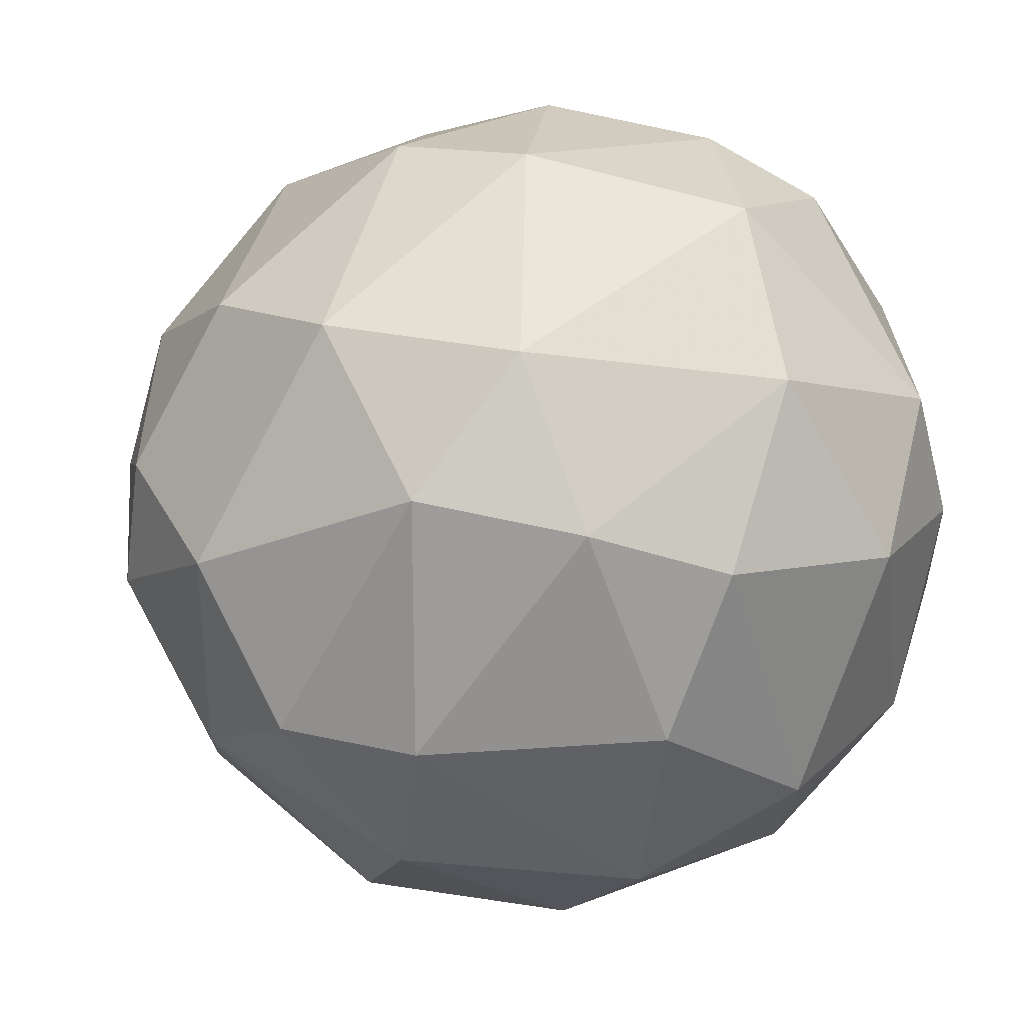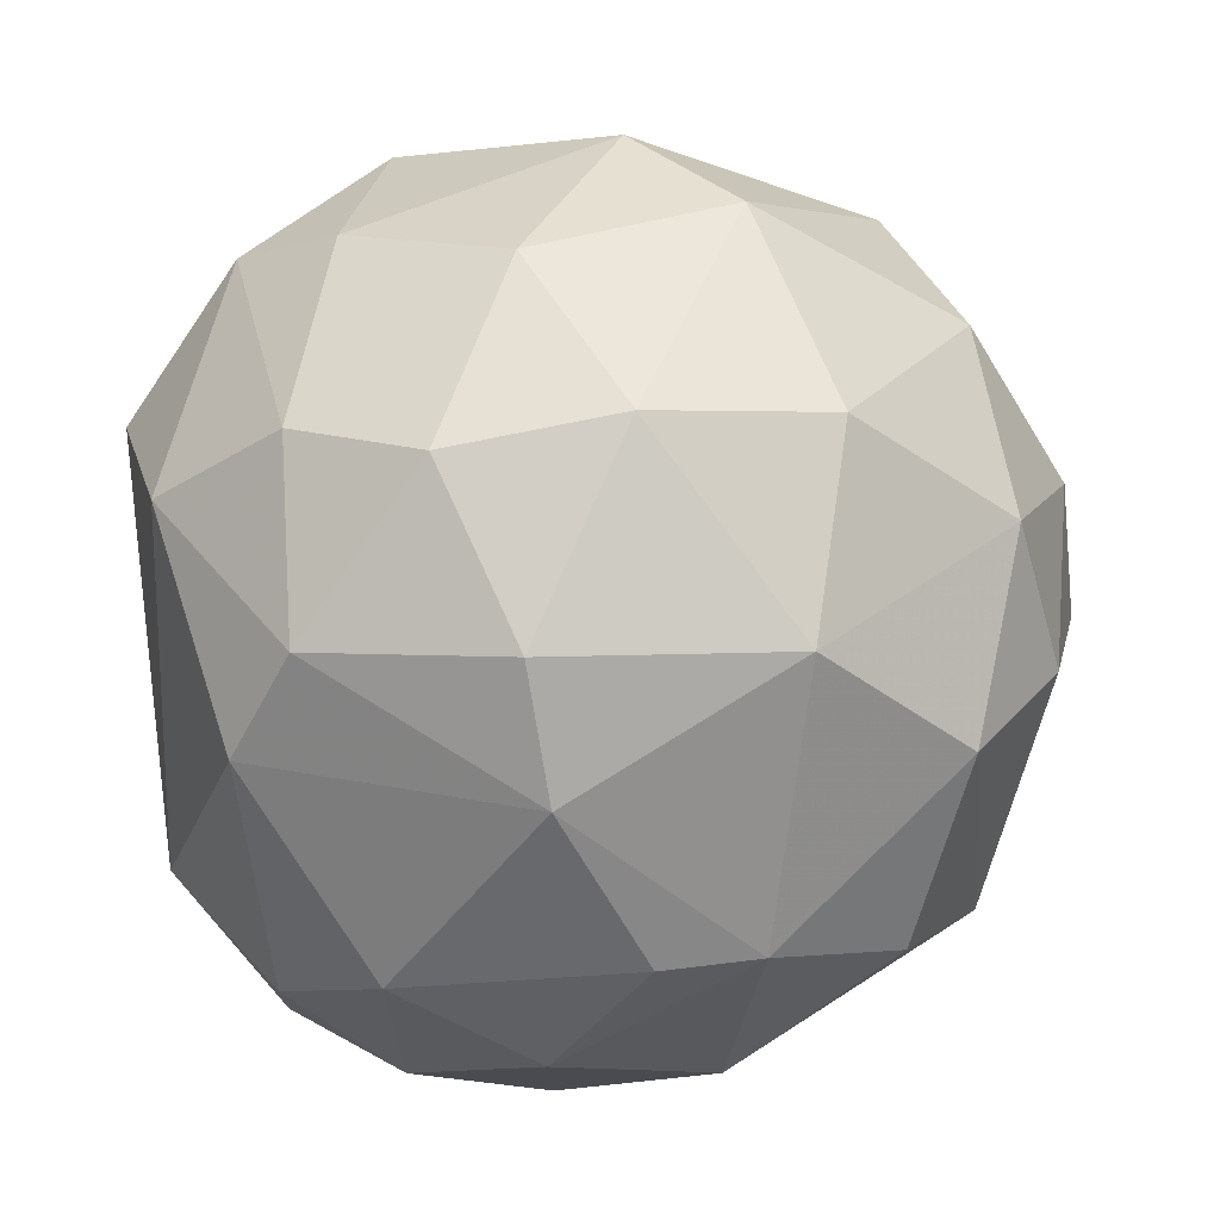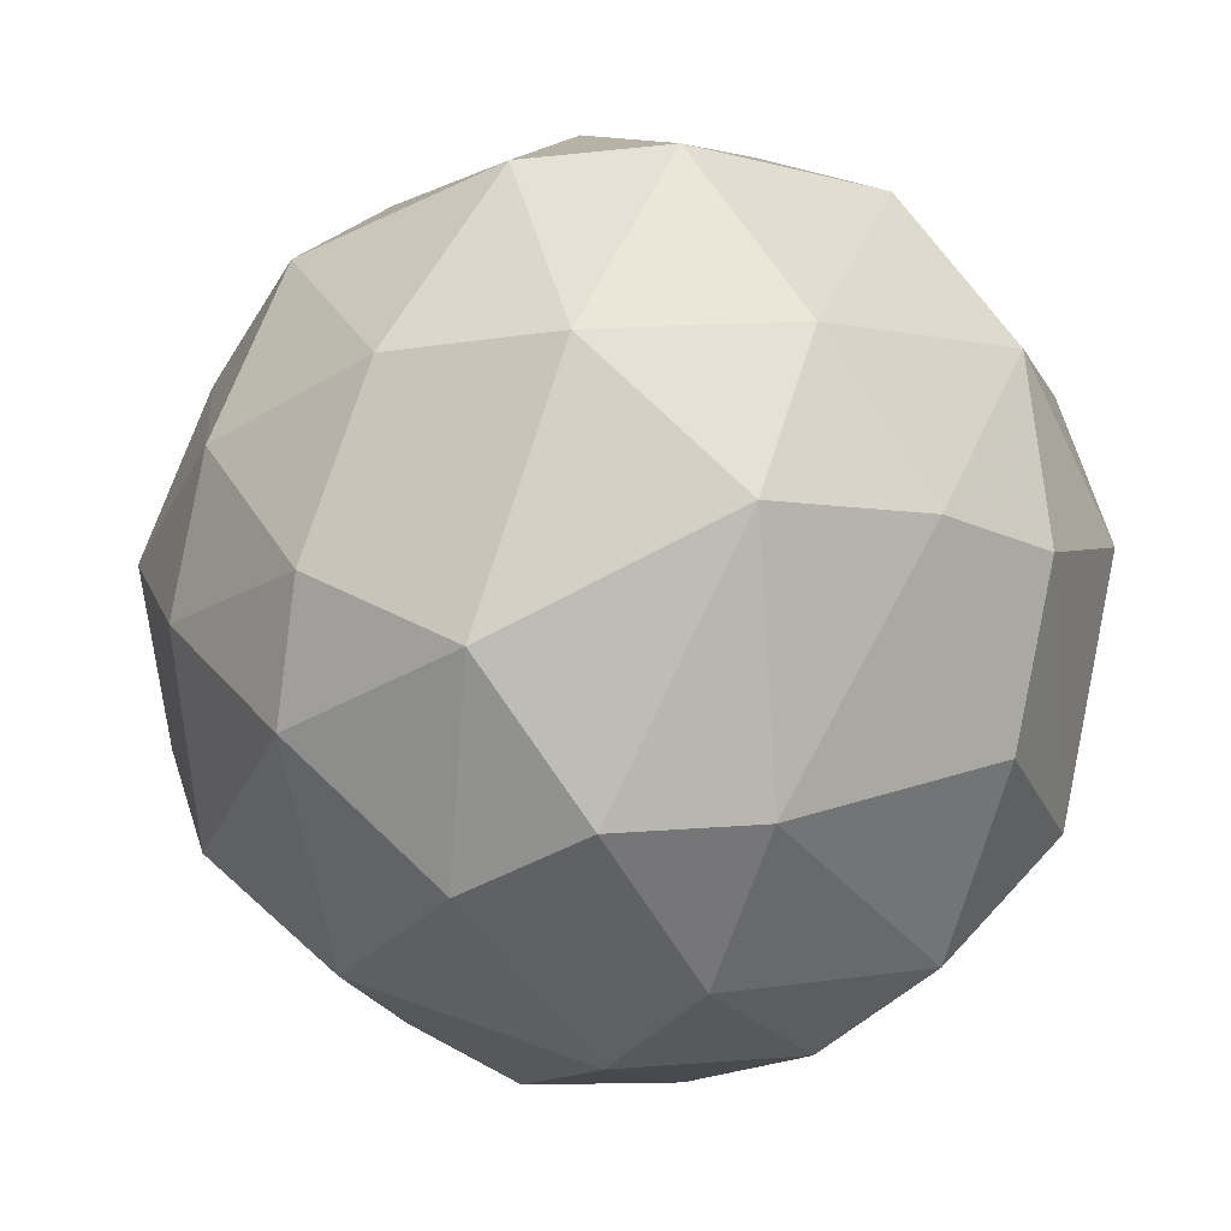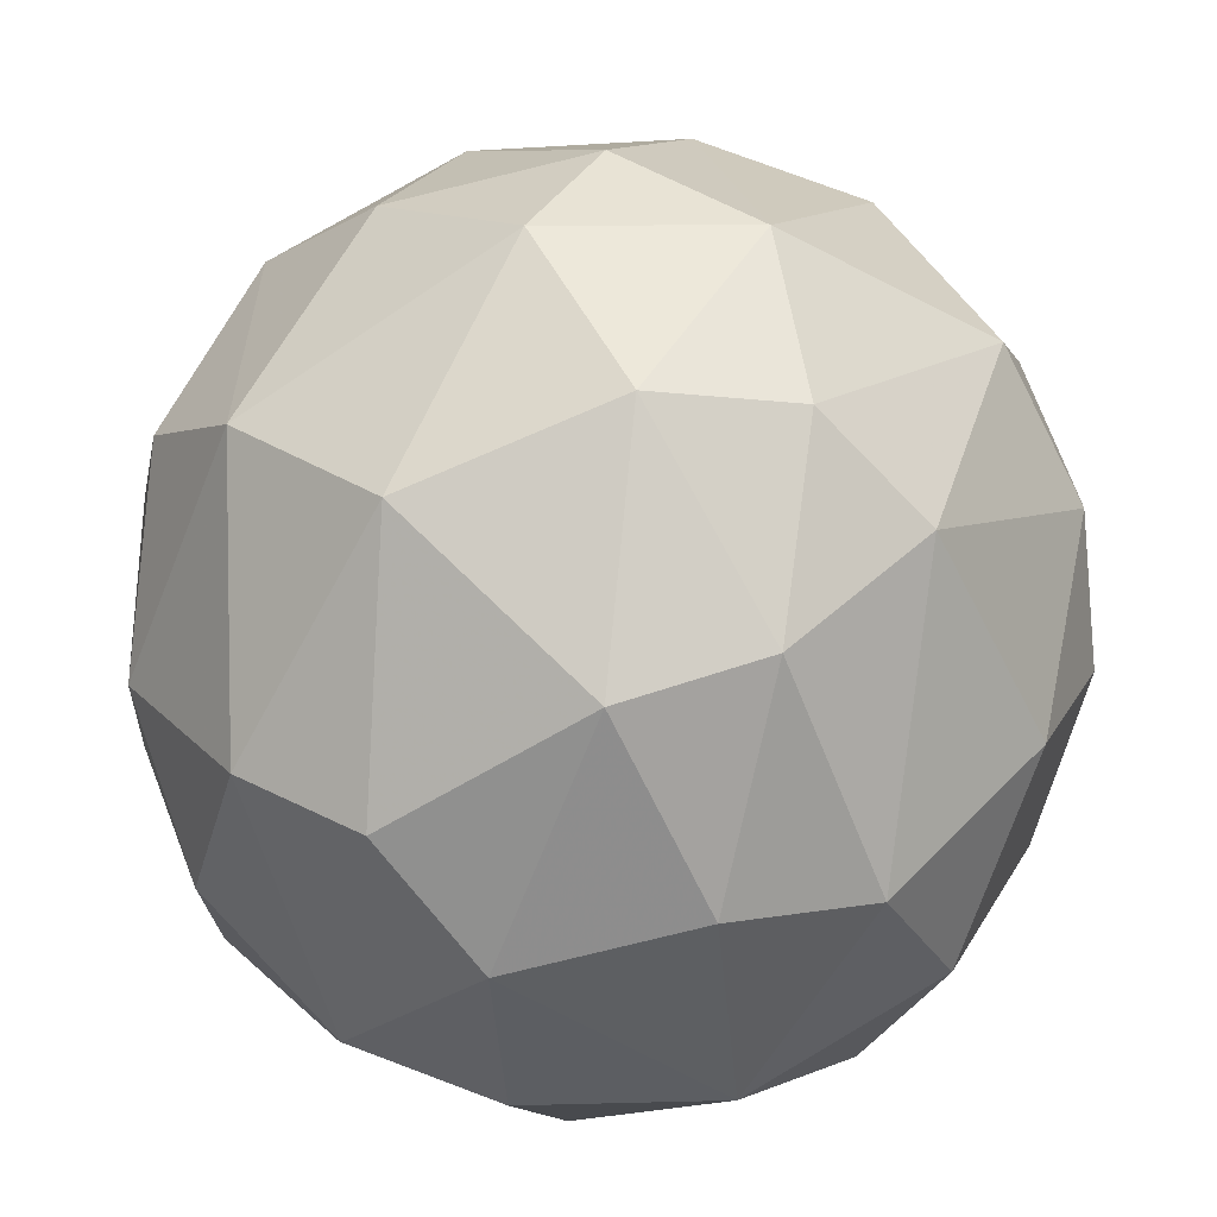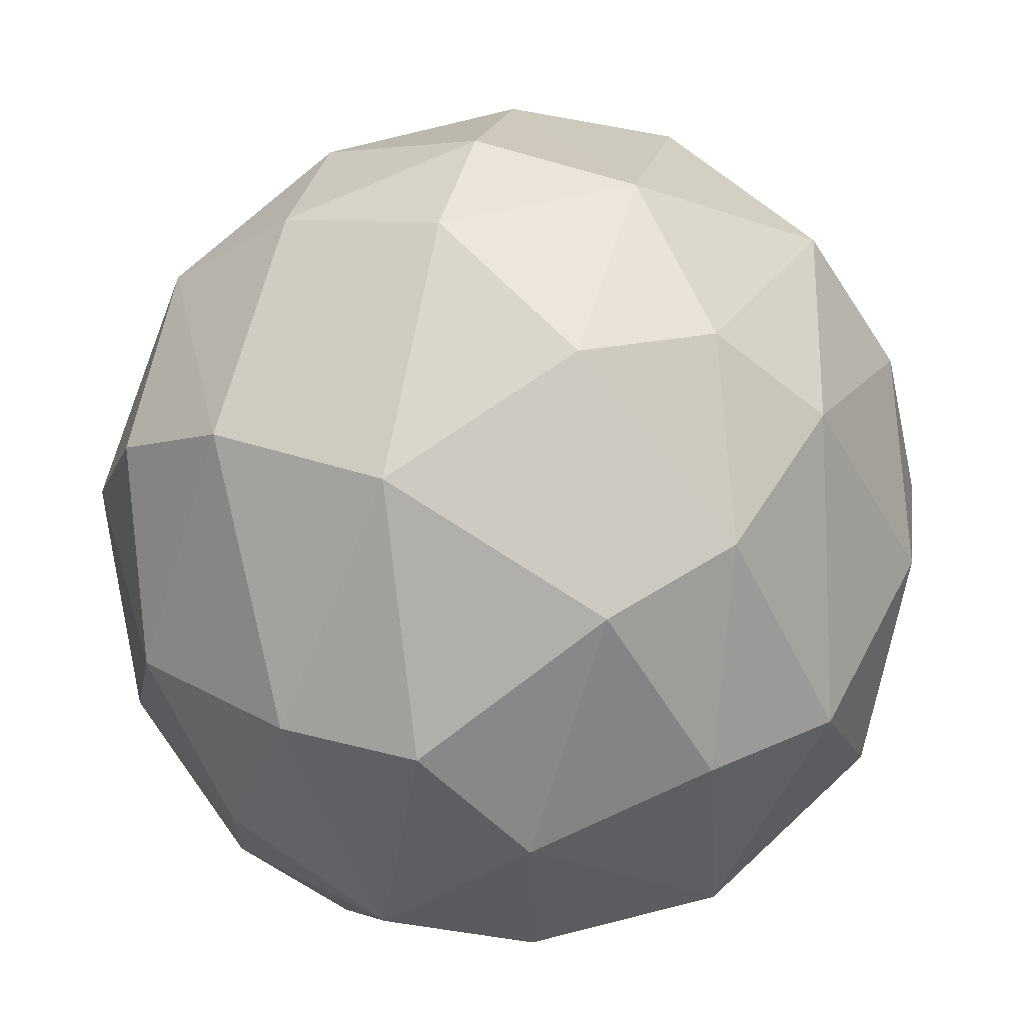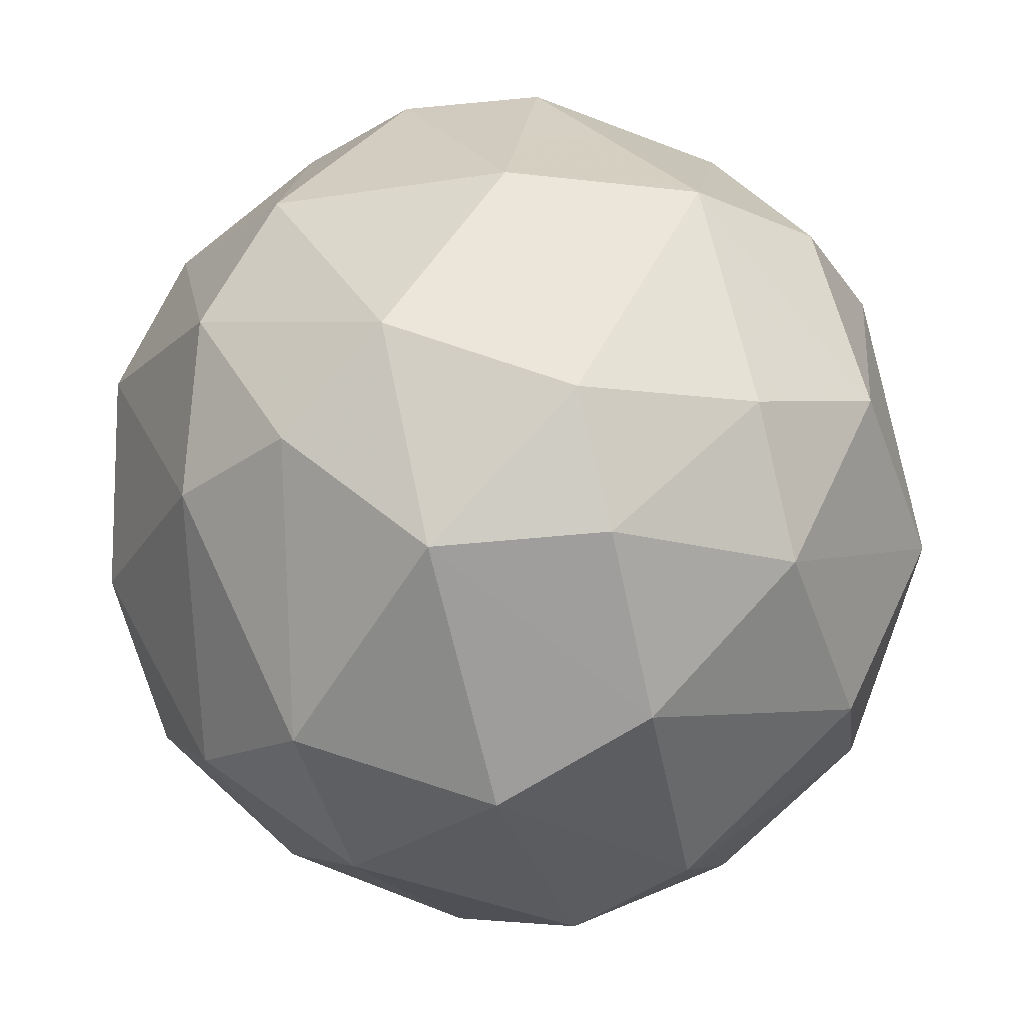
<metadata>
{"format":"obj","ext":"obj","renderer":"f3d","projection":"perspective","resolution":1024,"background":"white","views":[{"elev":25.6,"azim":62.0,"up":"+Y"},{"elev":32.7,"azim":-100.5,"up":"+Y"},{"elev":14.7,"azim":31.0,"up":"+Y"},{"elev":44.8,"azim":23.1,"up":"+Z"},{"elev":49.0,"azim":8.4,"up":"+Z"},{"elev":78.9,"azim":161.1,"up":"+Z"}]}
</metadata>
<code>
v 0.02921 -0.008972 0.0344
v -0.0436 -0.02539 0.03206
v -0.0436 -0.02539 0.04027
v -0.000154 -0.05594 0.03673
v -0.000154 -0.001924 -0.000835
v -0.01072 0.006301 0.06258
v -0.000154 -0.0301 0.06962
v -0.000154 -0.04302 0.003869
v -0.01541 0.01804 0.02735
v -0.03068 -0.0125 0.003869
v 0.02686 -0.03362 0.02501
v -0.02833 -0.04536 0.01561
v -0.0295 -0.0348 0.06023
v -0.04007 -0.001924 0.04379
v 0.01629 0.008648 0.0473
v 0.01981 -0.02422 0.05906
v 0.01747 -0.003094 0.00739
v -0.02129 -0.05241 0.04496
v 0.00924 0.01452 0.02149
v -0.02716 -0.01484 0.0661
v 0.002198 -0.01132 0.0708
v 0.004543 -0.04655 0.0567
v -0.02129 0.008641 0.009734
v -0.01072 0.01804 0.04496
v -0.01776 -0.03127 -0.000835
v 0.01276 -0.0254 0.001517
v -0.0389 -0.000754 0.02384
v 0.02334 -0.04067 0.03908
v 0.01511 -0.04655 0.01913
v -0.01307 -0.05476 0.02149
v -0.02833 0.009818 0.04849
v -0.03538 -0.04301 0.03908
v -0.03772 -0.02892 0.01326
v 0.01747 -0.001924 0.05787
v 0.001022 0.01099 0.008566
v -0.01424 -0.04066 0.06374
v 0.02686 -0.0125 0.01678
v 0.02216 0.003947 0.02501
v -0.03772 -0.01367 0.0567
v -0.01307 -0.01953 0.07198
v 0.003374 0.008648 0.05906
v -0.0295 0.01217 0.03323
v -0.000154 0.01922 0.03791
v -0.01541 0.000423 0.000341
v 0.02921 -0.02305 0.04026
v 0.01981 -0.03245 0.009734
v -0.01893 -0.04536 0.00739
v -0.02598 -0.001924 0.06258
v 0.02568 -0.004271 0.04613
v -0.000154 -0.05359 0.01913
v -0.04242 -0.01132 0.02501
v 0.01394 -0.03832 0.05787
v 0.01394 -0.04889 0.04144
v -0.01189 -0.007795 0.0708
v -0.00954 -0.05476 0.04613
v -0.0389 -0.03714 0.02501
v -0.02716 -0.05006 0.02735
v -0.0295 -0.0348 0.006214
v -0.0389 -0.0301 0.05201
v -0.006019 0.0157 0.01561
v 0.01042 -0.02422 0.06727
v -0.03186 -0.003101 0.008566
v -0.02833 0.009818 0.01913
v 0.01747 -0.01484 0.003869
f 37 46 64
f 25 5 26
f 8 25 26
f 11 28 29
f 6 24 31
f 18 13 32
f 17 5 35
f 19 17 35
f 13 18 36
f 22 7 36
f 1 11 37
f 19 15 38
f 17 19 38
f 1 37 38
f 37 17 38
f 14 3 39
f 13 20 39
f 20 13 40
f 7 21 40
f 13 36 40
f 36 7 40
f 6 21 41
f 24 6 41
f 34 15 41
f 21 34 41
f 24 9 42
f 27 14 42
f 14 31 42
f 31 24 42
f 15 19 43
f 9 24 43
f 24 41 43
f 41 15 43
f 5 25 44
f 25 10 44
f 35 5 44
f 23 35 44
f 11 1 45
f 28 11 45
f 16 28 45
f 8 26 46
f 29 8 46
f 11 29 46
f 37 11 46
f 25 8 47
f 30 12 47
f 6 31 48
f 31 14 48
f 14 39 48
f 39 20 48
f 15 34 49
f 34 16 49
f 1 38 49
f 38 15 49
f 45 1 49
f 16 45 49
f 29 4 50
f 8 29 50
f 4 30 50
f 47 8 50
f 30 47 50
f 2 3 51
f 3 14 51
f 14 27 51
f 10 33 51
f 33 2 51
f 7 22 52
f 28 16 52
f 28 52 53
f 22 4 53
f 4 29 53
f 29 28 53
f 52 22 53
f 21 6 54
f 20 40 54
f 40 21 54
f 6 48 54
f 48 20 54
f 4 22 55
f 30 4 55
f 18 30 55
f 36 18 55
f 22 36 55
f 3 2 56
f 32 3 56
f 33 12 56
f 2 33 56
f 12 30 57
f 30 18 57
f 18 32 57
f 32 56 57
f 56 12 57
f 10 25 58
f 33 10 58
f 12 33 58
f 25 47 58
f 47 12 58
f 3 32 59
f 32 13 59
f 39 3 59
f 13 39 59
f 23 9 60
f 19 35 60
f 35 23 60
f 9 43 60
f 43 19 60
f 21 7 61
f 16 34 61
f 34 21 61
f 7 52 61
f 52 16 61
f 44 10 62
f 23 44 62
f 10 51 62
f 51 27 62
f 9 23 63
f 42 9 63
f 27 42 63
f 23 62 63
f 62 27 63
f 5 17 64
f 26 5 64
f 17 37 64
f 46 26 64

</code>
